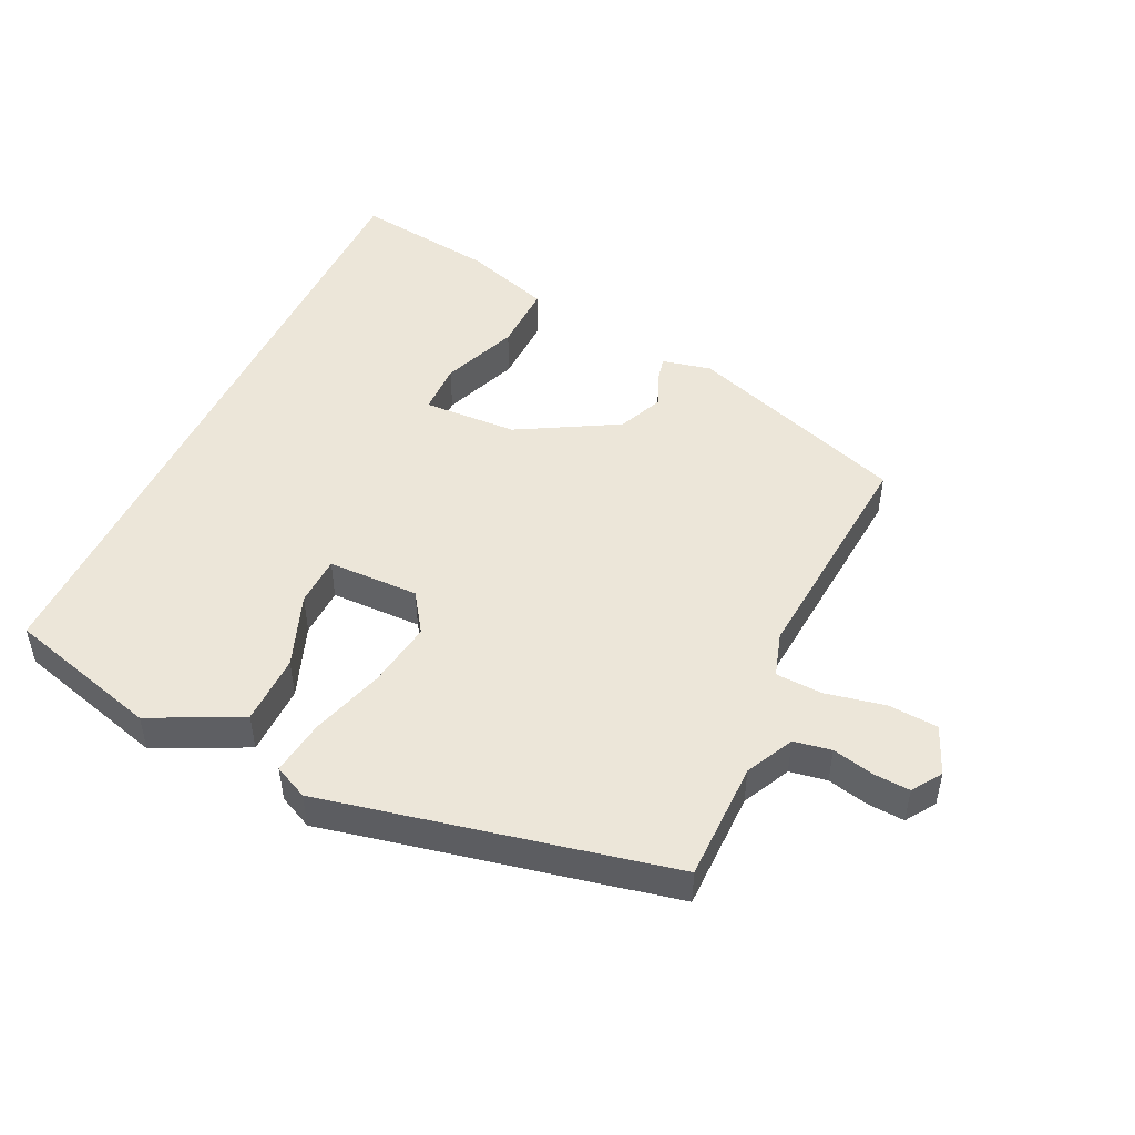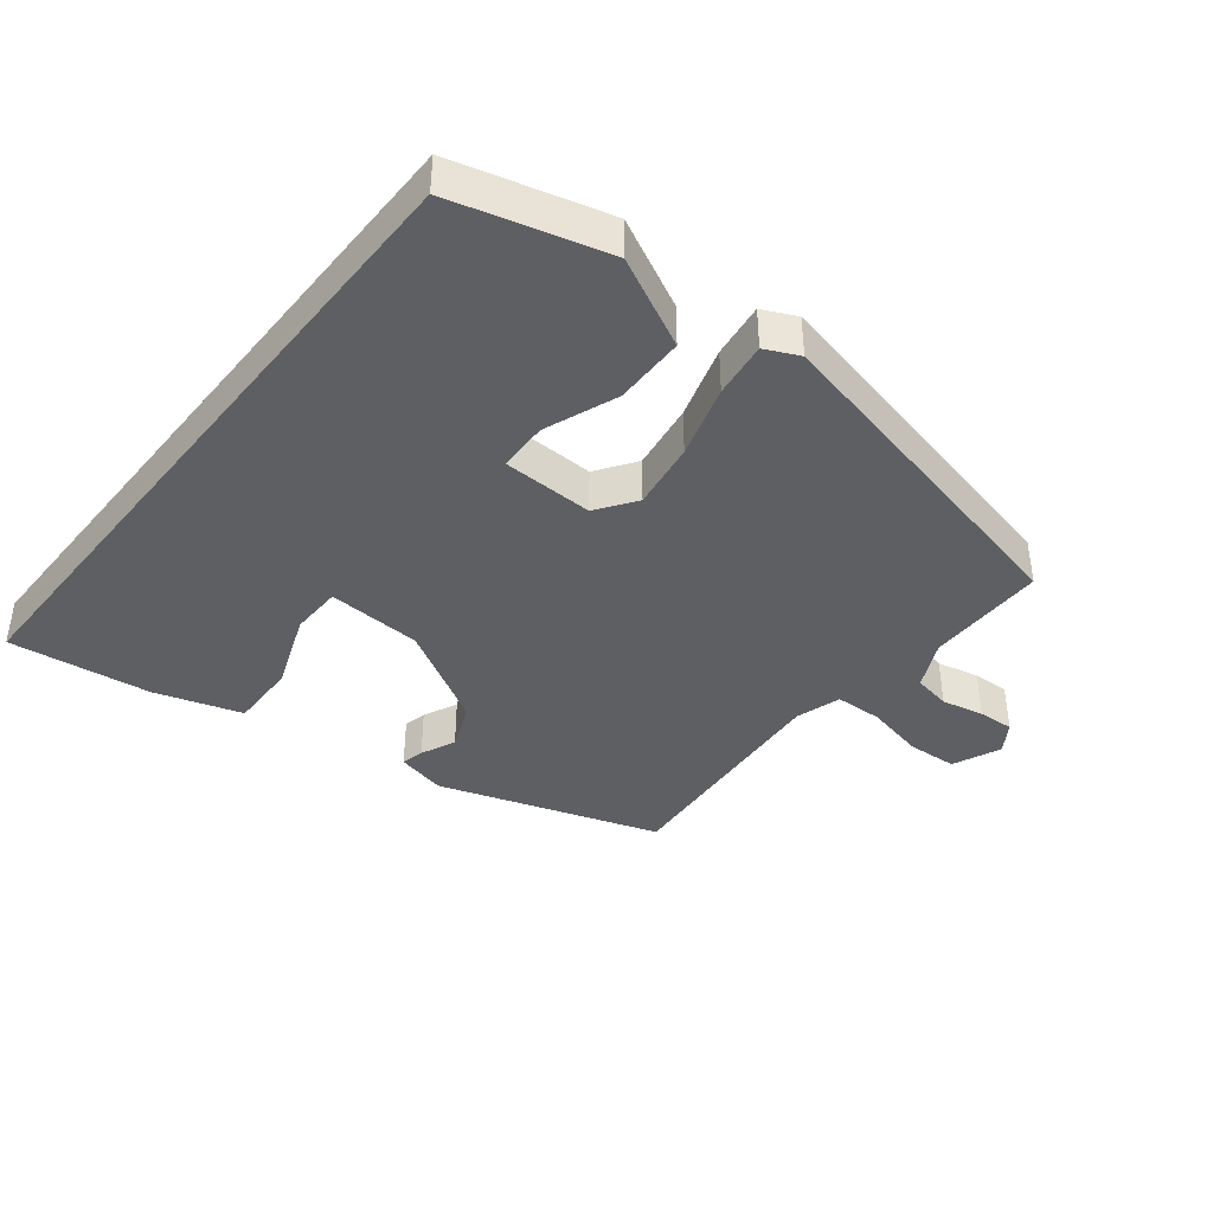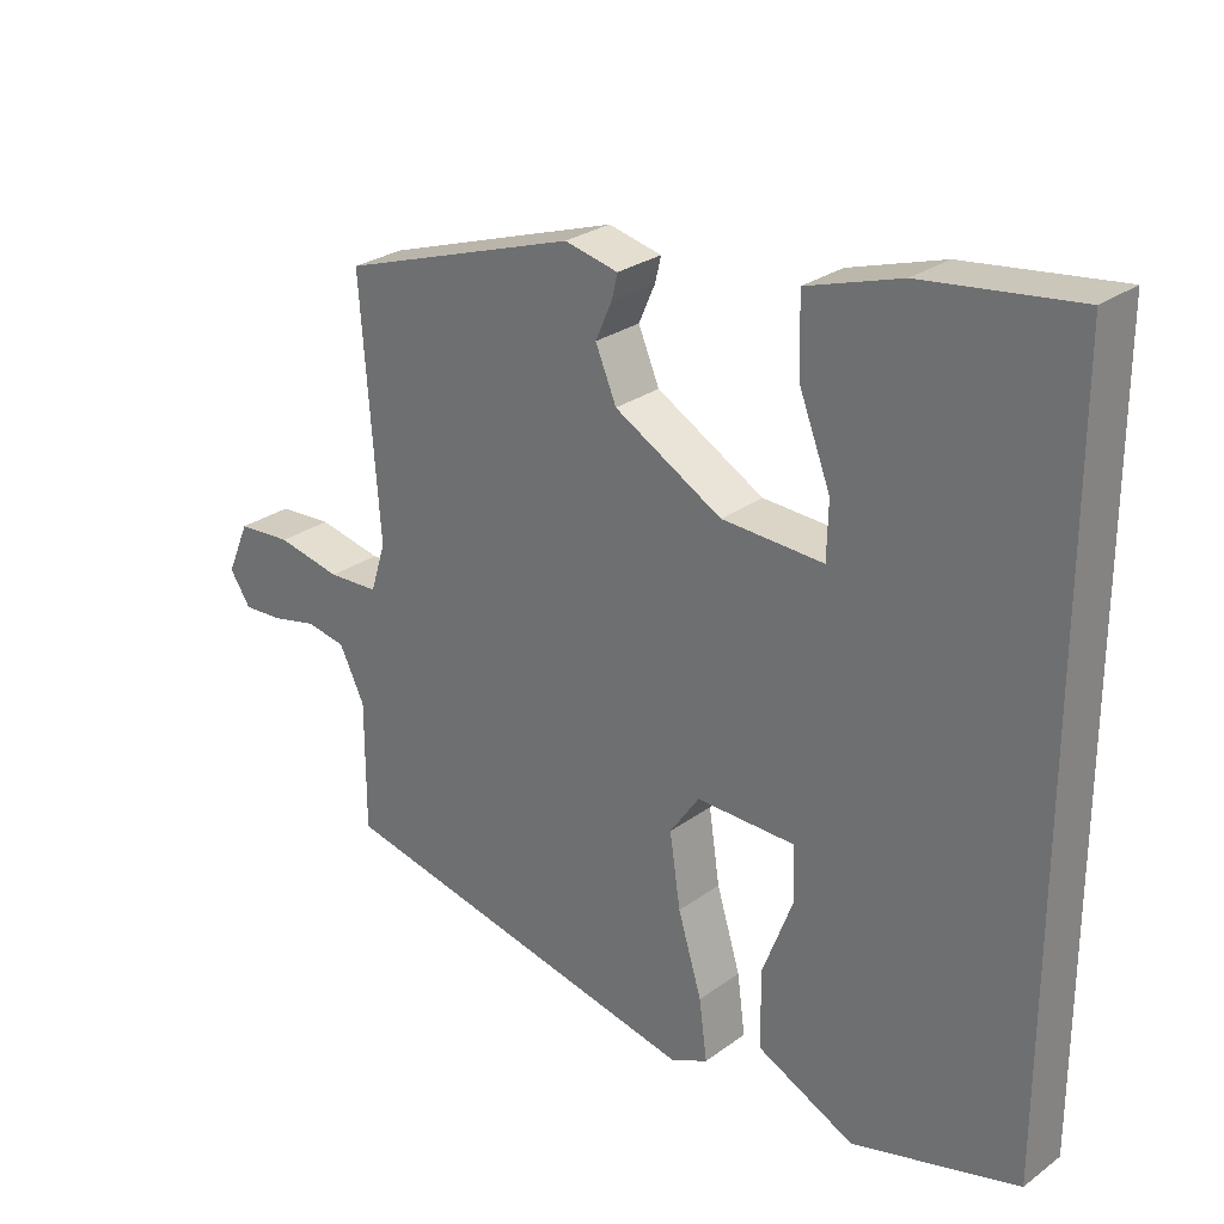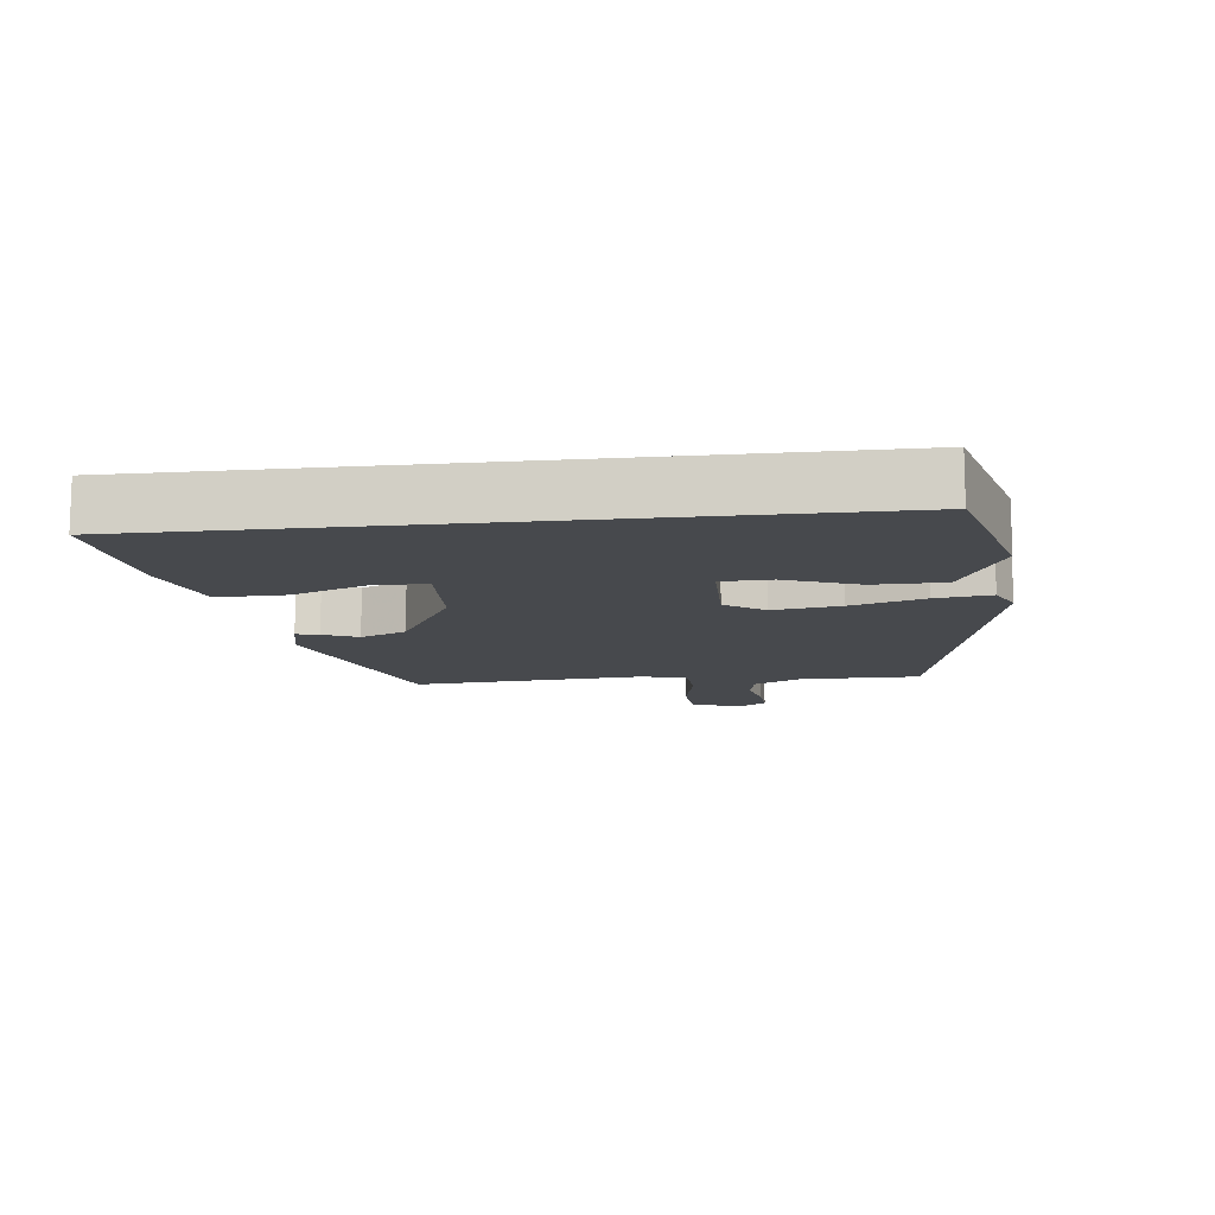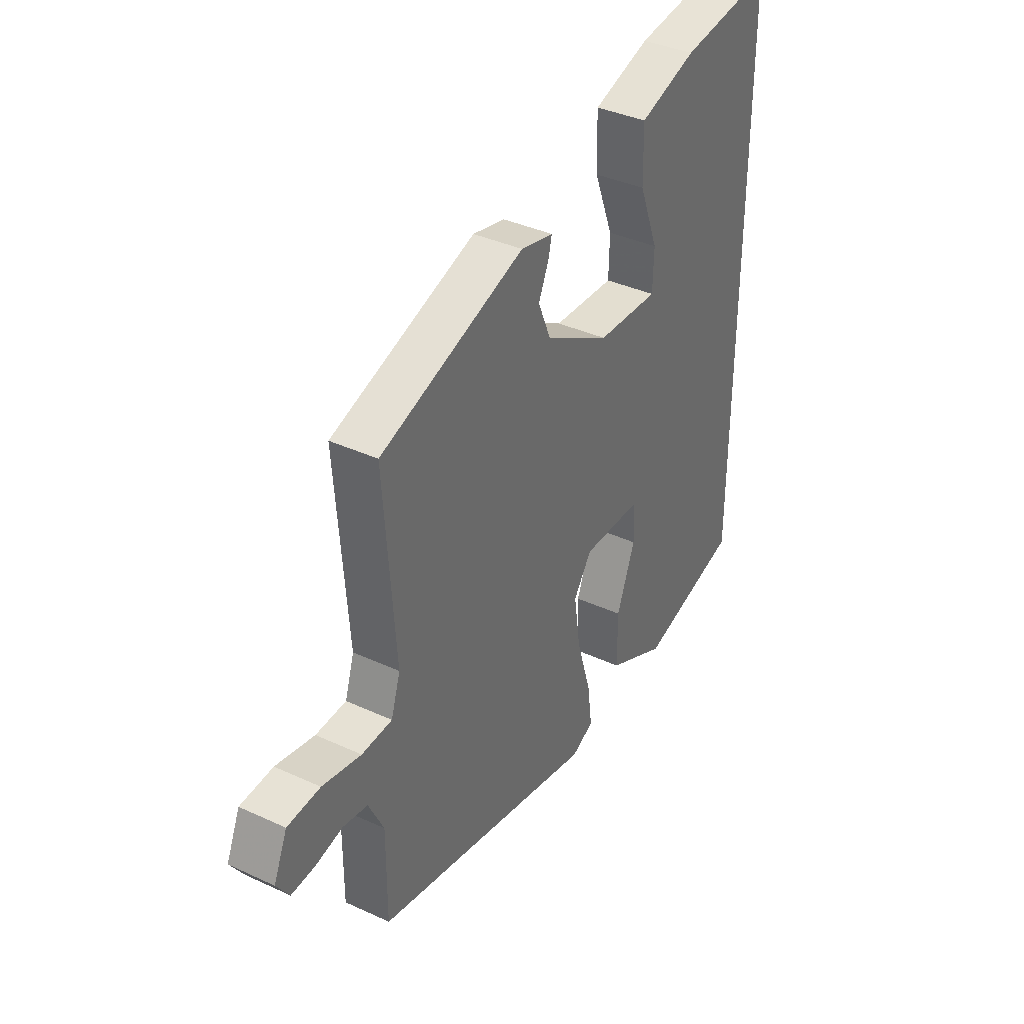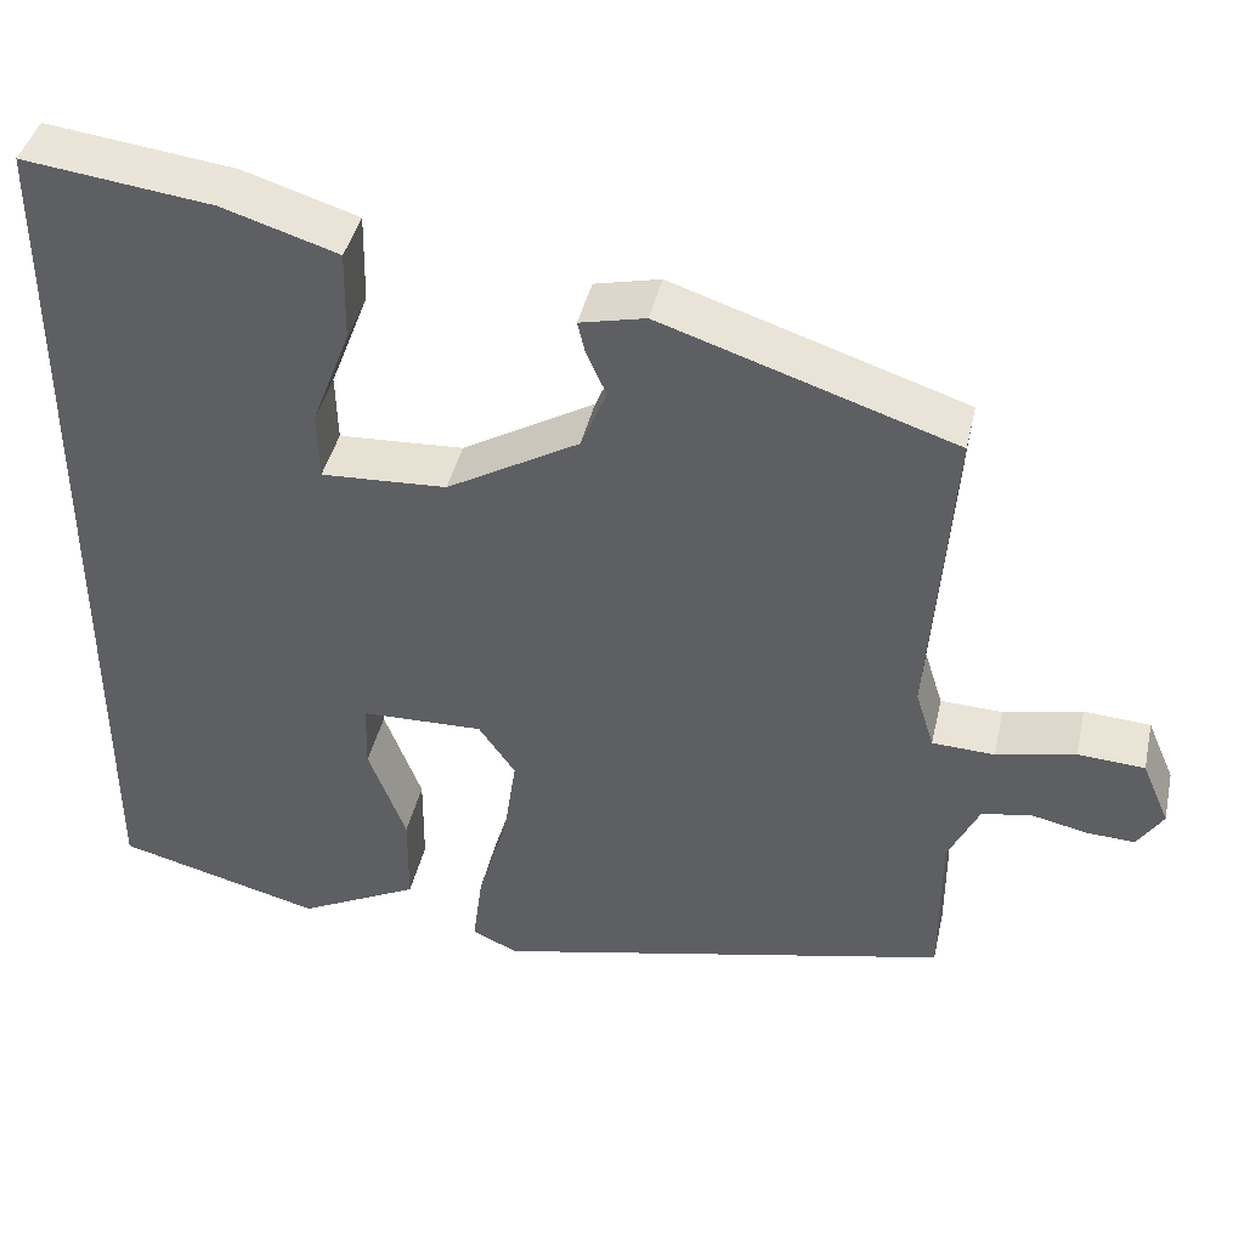
<metadata>
{"format":"obj","ext":"obj","renderer":"f3d","projection":"perspective","resolution":1024,"background":"white","views":[{"elev":48.7,"azim":-154.3,"up":"+Y"},{"elev":-40.4,"azim":141.4,"up":"+Y"},{"elev":27.3,"azim":41.9,"up":"+Z"},{"elev":-12.1,"azim":96.7,"up":"+Y"},{"elev":37.8,"azim":-59.5,"up":"+Z"},{"elev":41.7,"azim":-167.5,"up":"+Z"}]}
</metadata>
<code>
v 0.5 0.07 -0.457
v 0.27 0.07 -0.519
v 0.135 0.07 -0.452
v 0.134 0.07 -0.346
v 0.176 0.07 -0.236
v 0.174 0.07 -0.161
v 0.037 0.07 -0.158
v -0.004 0.07 -0.217
v 0.011 0.07 -0.318
v 0.044 0.07 -0.427
v 0.055 0.07 -0.51
v 0.004 0.07 -0.534
v -0.513 0.07 -0.42
v -0.513 0.07 -0.241
v -0.548 0.07 -0.169
v -0.604 0.07 -0.159
v -0.667 0.07 -0.173
v -0.721 0.07 -0.176
v -0.75 0.07 -0.132
v -0.719 0.07 -0.06
v -0.644 0.07 -0.055
v -0.555 0.07 -0.074
v -0.485 0.07 -0.071
v -0.464 0.07 -0.004
v -0.49 0.07 0.345
v -0.16 0.07 0.455
v -0.086 0.07 0.438
v -0.094 0.07 0.404
v -0.117 0.07 0.352
v -0.088 0.07 0.283
v 0.061 0.07 0.198
v 0.202 0.07 0.191
v 0.204 0.07 0.268
v 0.16 0.07 0.382
v 0.158 0.07 0.484
v 0.288 0.07 0.525
v 0.5 0.07 0.552
v 0.5 0 -0.457
v 0.27 0 -0.519
v 0.135 0 -0.452
v 0.134 0 -0.346
v 0.176 0 -0.236
v 0.174 0 -0.161
v 0.037 0 -0.158
v -0.004 0 -0.217
v 0.011 0 -0.318
v 0.044 0 -0.427
v 0.055 0 -0.51
v 0.004 0 -0.534
v -0.513 0 -0.42
v -0.513 0 -0.241
v -0.548 0 -0.169
v -0.604 0 -0.159
v -0.667 0 -0.173
v -0.721 0 -0.176
v -0.75 0 -0.132
v -0.719 0 -0.06
v -0.644 0 -0.055
v -0.555 0 -0.074
v -0.485 0 -0.071
v -0.464 0 -0.004
v -0.49 0 0.345
v -0.16 0 0.455
v -0.086 0 0.438
v -0.094 0 0.404
v -0.117 0 0.352
v -0.088 0 0.283
v 0.061 0 0.198
v 0.202 0 0.191
v 0.204 0 0.268
v 0.16 0 0.382
v 0.158 0 0.484
v 0.288 0 0.525
v 0.5 0 0.552
f 33 34 35 36
f 32 33 36 37
f 26 27 28 29
f 24 25 26 29
f 23 24 29 30
f 19 20 21 22
f 19 22 23
f 16 17 18 19
f 15 16 19 23
f 14 15 23 30
f 9 10 11 12
f 8 9 12 13
f 7 8 13 14
f 2 3 4 5
f 2 5 6
f 32 37 1 2
f 7 14 30 31
f 6 7 31 32
f 2 6 32
f 73 72 71 70
f 74 73 70 69
f 66 65 64 63
f 66 63 62 61
f 67 66 61 60
f 59 58 57 56
f 60 59 56
f 56 55 54 53
f 60 56 53 52
f 67 60 52 51
f 49 48 47 46
f 50 49 46 45
f 51 50 45 44
f 42 41 40 39
f 43 42 39
f 39 38 74 69
f 68 67 51 44
f 69 68 44 43
f 69 43 39
f 1 38 39 2
f 2 39 40 3
f 3 40 41 4
f 4 41 42 5
f 5 42 43 6
f 6 43 44 7
f 7 44 45 8
f 8 45 46 9
f 9 46 47 10
f 10 47 48 11
f 11 48 49 12
f 12 49 50 13
f 13 50 51 14
f 14 51 52 15
f 15 52 53 16
f 16 53 54 17
f 17 54 55 18
f 18 55 56 19
f 19 56 57 20
f 20 57 58 21
f 21 58 59 22
f 22 59 60 23
f 23 60 61 24
f 24 61 62 25
f 25 62 63 26
f 26 63 64 27
f 27 64 65 28
f 28 65 66 29
f 29 66 67 30
f 30 67 68 31
f 31 68 69 32
f 32 69 70 33
f 33 70 71 34
f 34 71 72 35
f 35 72 73 36
f 36 73 74 37
f 37 74 38 1

</code>
